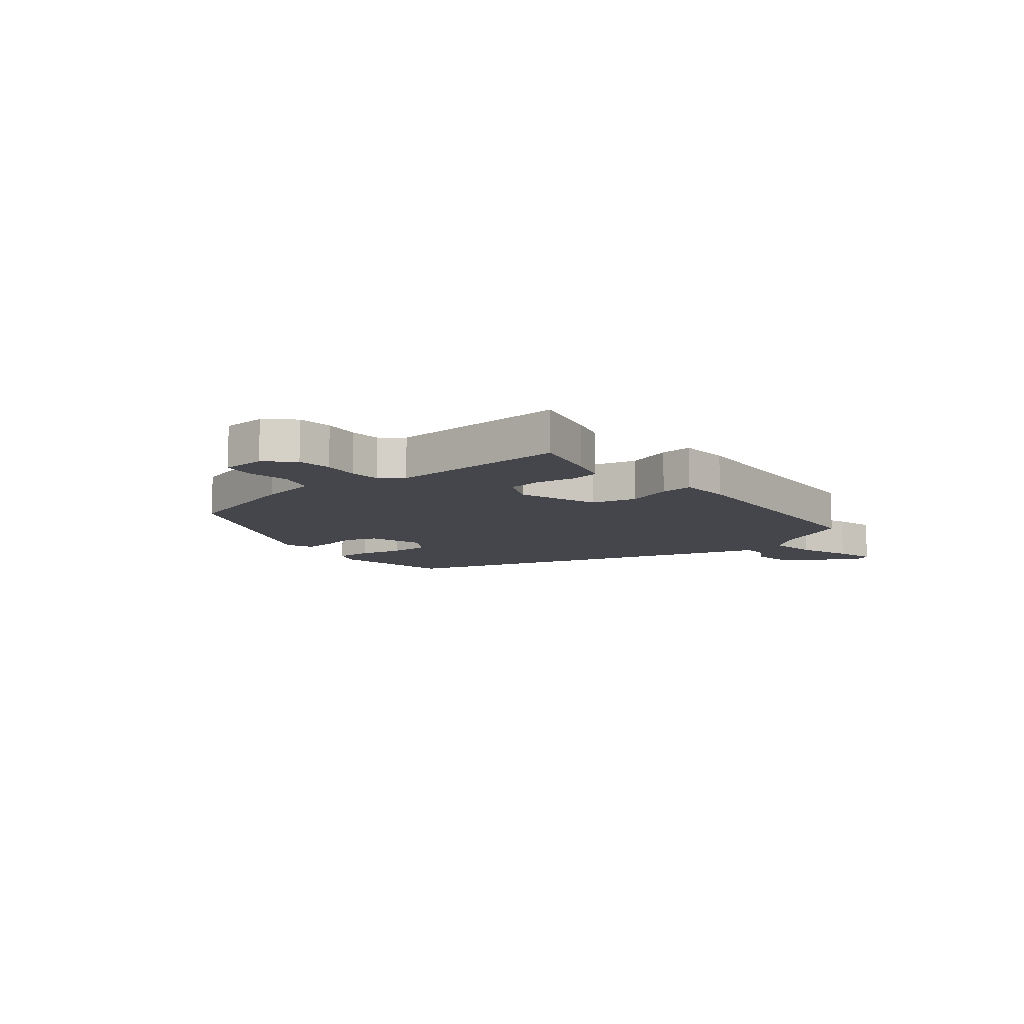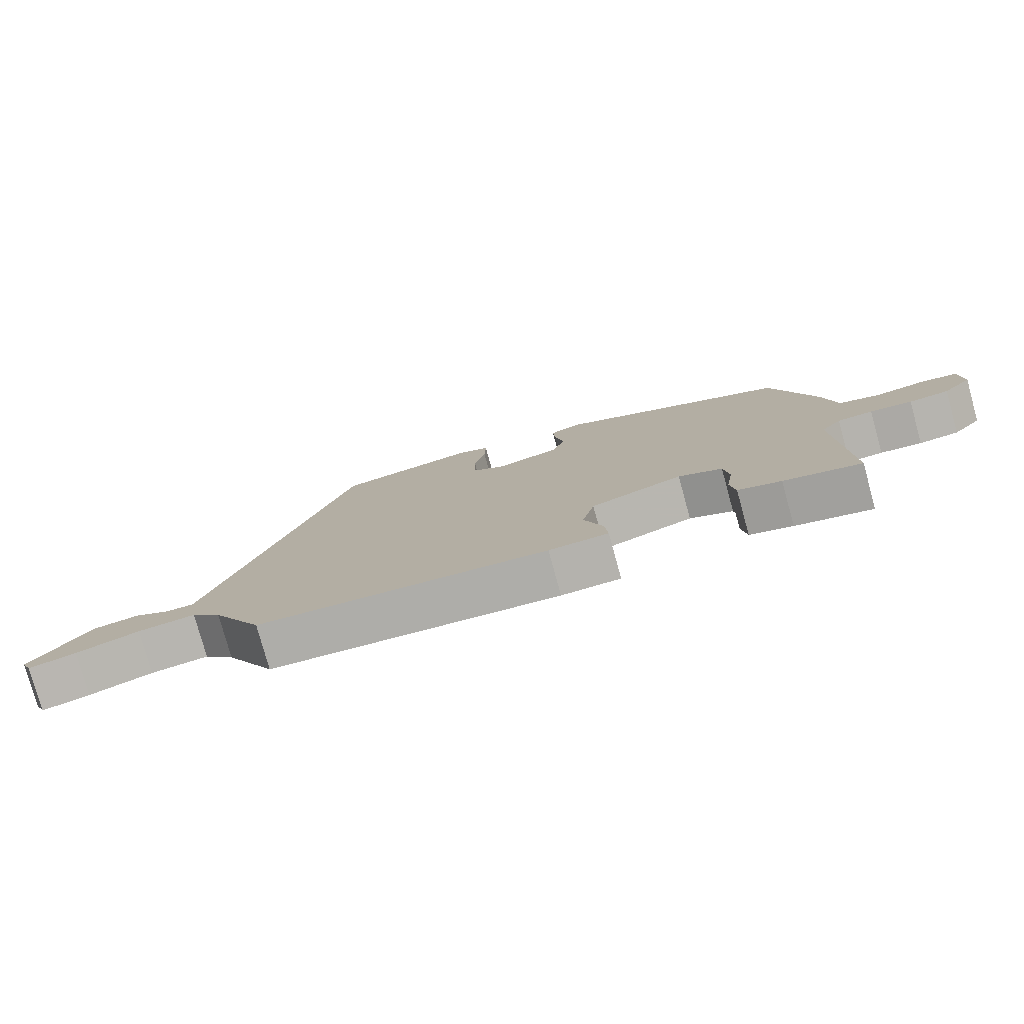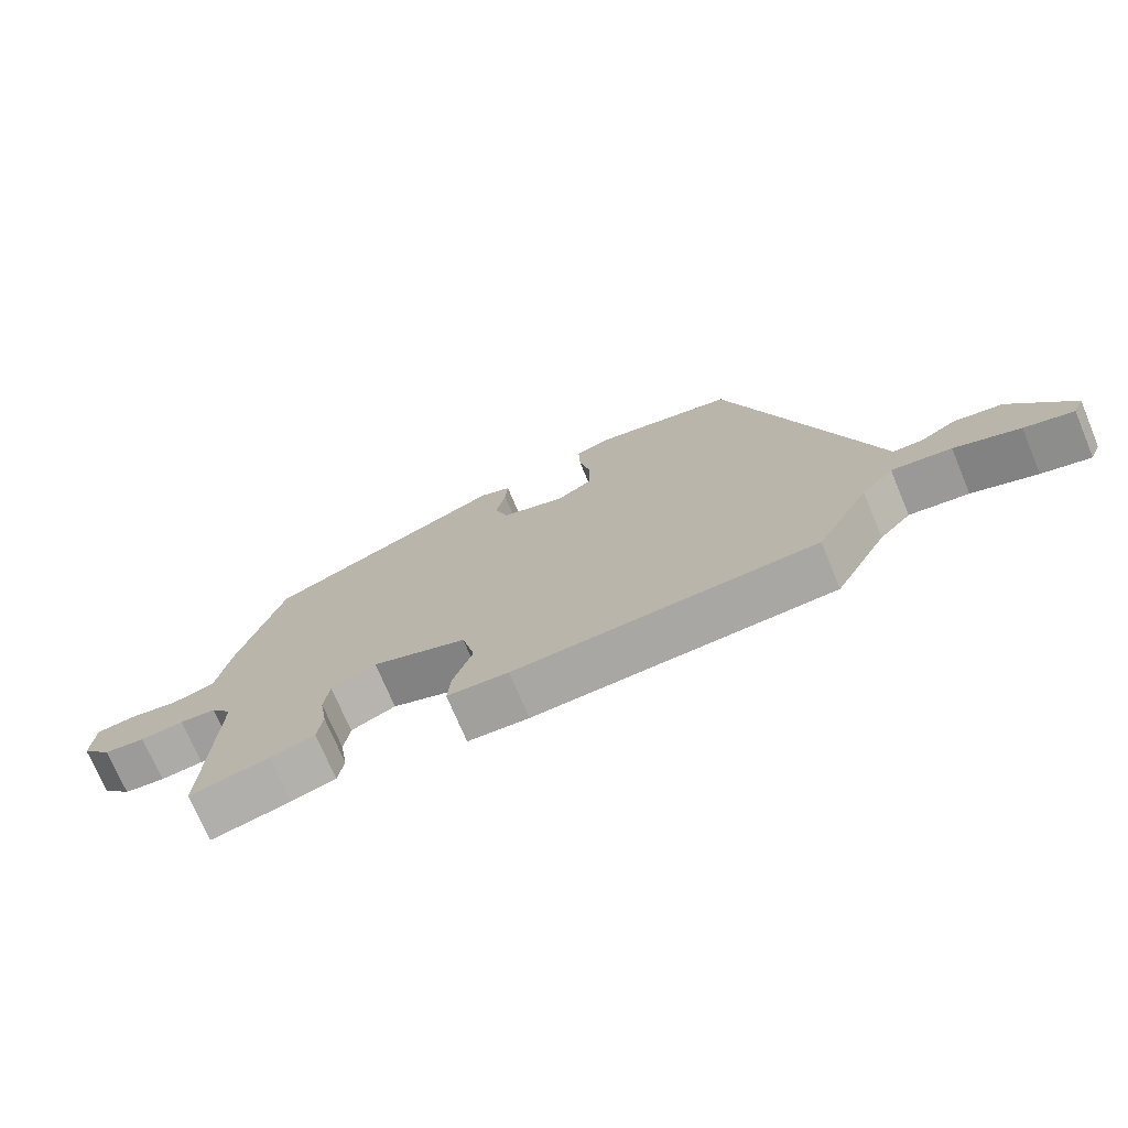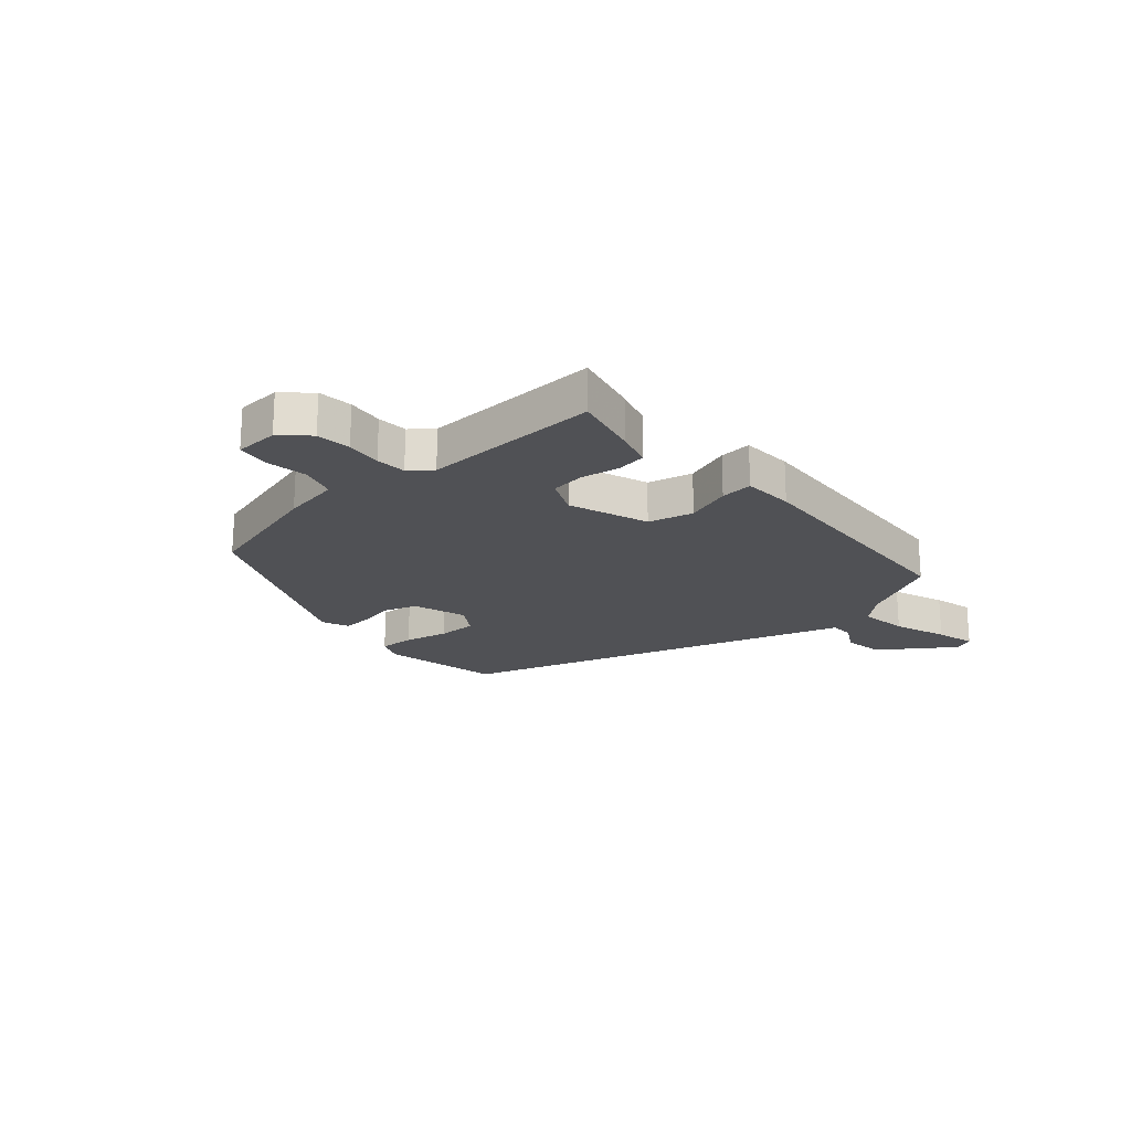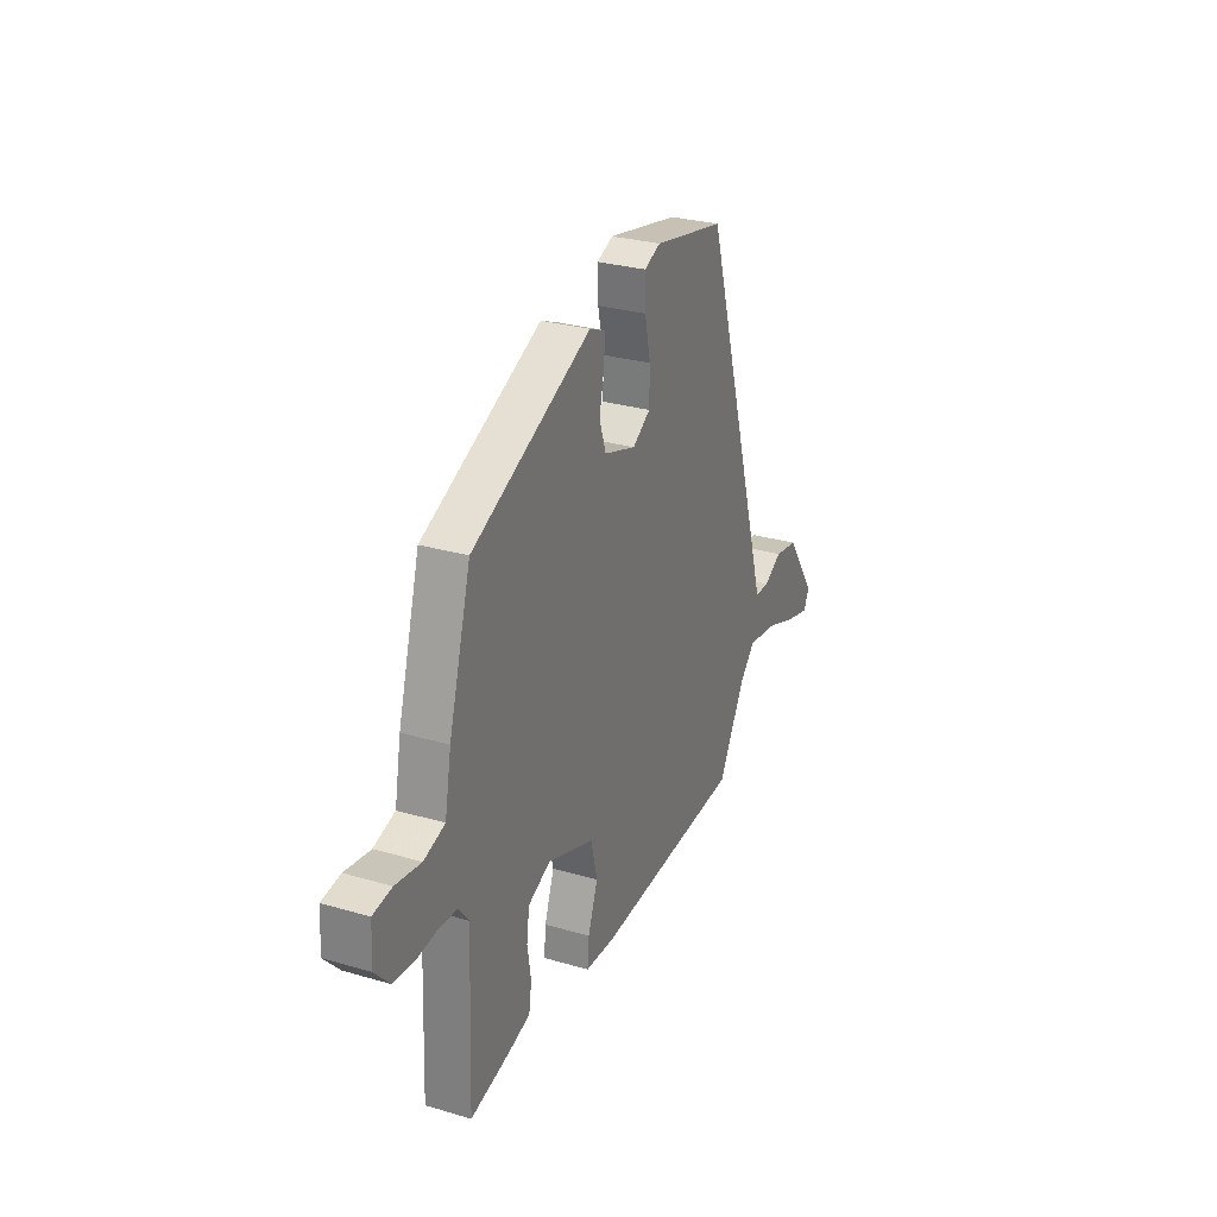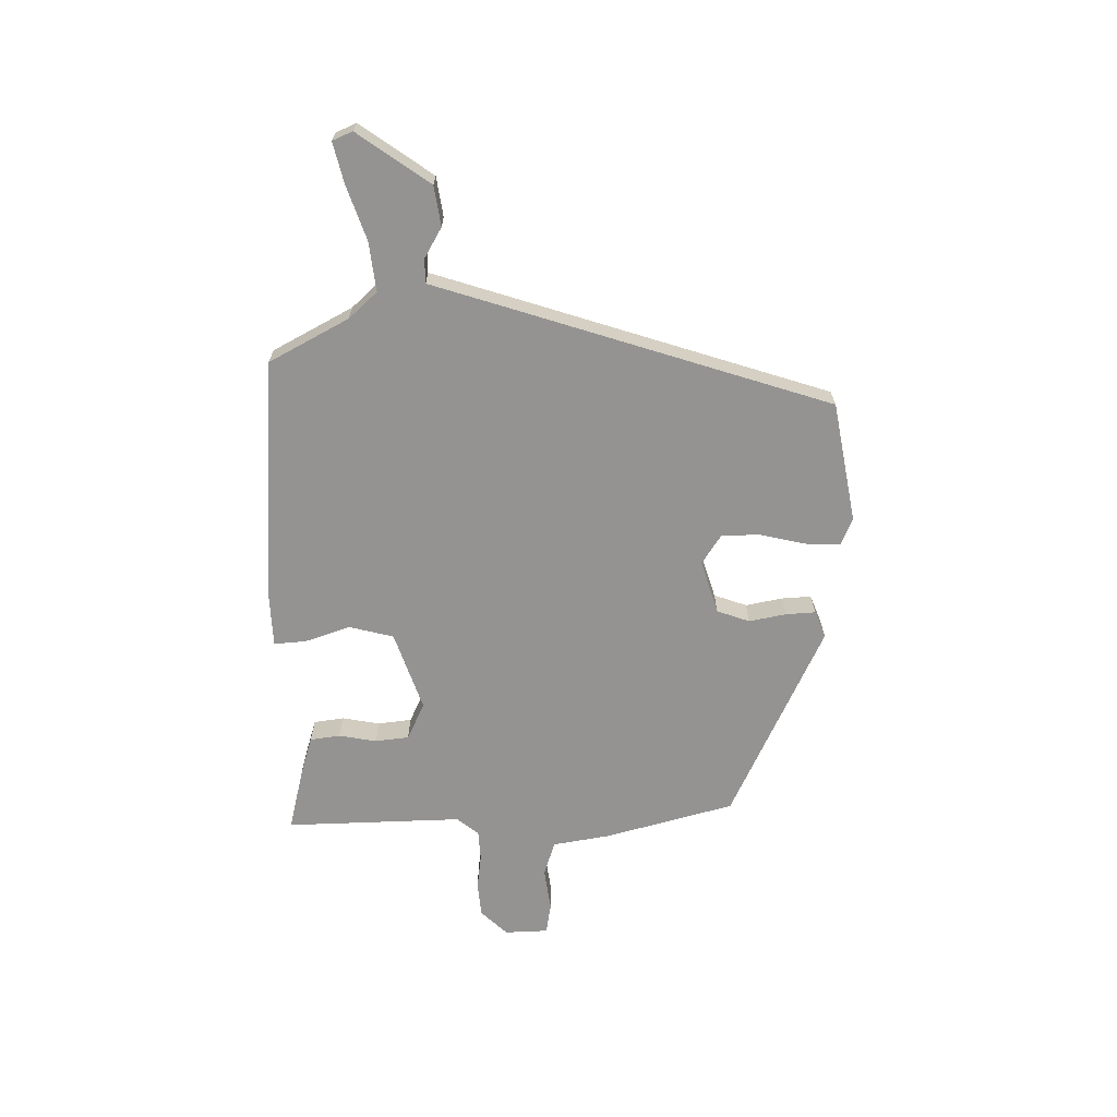
<metadata>
{"format":"obj","ext":"obj","renderer":"f3d","projection":"perspective","resolution":1024,"background":"white","views":[{"elev":-10.0,"azim":128.7,"up":"+Y"},{"elev":-78.4,"azim":15.4,"up":"+Z"},{"elev":-73.3,"azim":-157.2,"up":"+Z"},{"elev":-20.2,"azim":130.9,"up":"+Y"},{"elev":28.5,"azim":113.8,"up":"+Z"},{"elev":-66.8,"azim":-90.1,"up":"+Y"}]}
</metadata>
<code>
v -0.352 0.07 0.491
v -0.137 0.07 0.534
v -0.088 0.07 0.514
v -0.09 0.07 0.45
v -0.107 0.07 0.371
v -0.106 0.07 0.301
v -0.052 0.07 0.267
v 0.043 0.07 0.298
v 0.063 0.07 0.357
v 0.049 0.07 0.423
v 0.045 0.07 0.476
v 0.093 0.07 0.496
v 0.449 0.07 0.336
v 0.515 0.07 0.106
v 0.534 0.07 0.003
v 0.597 0.07 -0.016
v 0.673 0.07 -0.004
v 0.729 0.07 -0.012
v 0.733 0.07 -0.09
v 0.689 0.07 -0.138
v 0.628 0.07 -0.145
v 0.564 0.07 -0.138
v 0.51 0.07 -0.142
v 0.479 0.07 -0.181
v 0.492 0.07 -0.498
v 0.374 0.07 -0.471
v 0.308 0.07 -0.452
v 0.3 0.07 -0.398
v 0.311 0.07 -0.33
v 0.303 0.07 -0.27
v 0.236 0.07 -0.24
v 0.095 0.07 -0.291
v 0.076 0.07 -0.371
v 0.105 0.07 -0.452
v 0.11 0.07 -0.509
v 0.019 0.07 -0.514
v -0.427 0.07 -0.49
v -0.505 0.07 -0.349
v -0.552 0.07 -0.299
v -0.64 0.07 -0.311
v -0.736 0.07 -0.346
v -0.808 0.07 -0.365
v -0.824 0.07 -0.329
v -0.735 0.07 -0.199
v -0.664 0.07 -0.187
v -0.61 0.07 -0.217
v -0.567 0.07 -0.216
v -0.534 0.07 -0.107
v -0.352 0 0.491
v -0.137 0 0.534
v -0.088 0 0.514
v -0.09 0 0.45
v -0.107 0 0.371
v -0.106 0 0.301
v -0.052 0 0.267
v 0.043 0 0.298
v 0.063 0 0.357
v 0.049 0 0.423
v 0.045 0 0.476
v 0.093 0 0.496
v 0.449 0 0.336
v 0.515 0 0.106
v 0.534 0 0.003
v 0.597 0 -0.016
v 0.673 0 -0.004
v 0.729 0 -0.012
v 0.733 0 -0.09
v 0.689 0 -0.138
v 0.628 0 -0.145
v 0.564 0 -0.138
v 0.51 0 -0.142
v 0.479 0 -0.181
v 0.492 0 -0.498
v 0.374 0 -0.471
v 0.308 0 -0.452
v 0.3 0 -0.398
v 0.311 0 -0.33
v 0.303 0 -0.27
v 0.236 0 -0.24
v 0.095 0 -0.291
v 0.076 0 -0.371
v 0.105 0 -0.452
v 0.11 0 -0.509
v 0.019 0 -0.514
v -0.427 0 -0.49
v -0.505 0 -0.349
v -0.552 0 -0.299
v -0.64 0 -0.311
v -0.736 0 -0.346
v -0.808 0 -0.365
v -0.824 0 -0.329
v -0.735 0 -0.199
v -0.664 0 -0.187
v -0.61 0 -0.217
v -0.567 0 -0.216
v -0.534 0 -0.107
f 3 4 5
f 2 3 5
f 1 2 5
f 48 1 5
f 47 48 5
f 44 45 46
f 43 44 46
f 42 43 46
f 41 42 46
f 40 41 46
f 39 40 46 47
f 47 5 6
f 39 47 6
f 38 39 6
f 36 37 38
f 35 36 38
f 34 35 38
f 33 34 38
f 38 6 7
f 33 38 7
f 32 33 7
f 27 28 29
f 26 27 29
f 25 26 29
f 24 25 29
f 23 24 29 30
f 20 21 22
f 19 20 22
f 18 19 22
f 17 18 22
f 16 17 22
f 15 16 22 23
f 23 30 31
f 15 23 31
f 14 15 31
f 13 14 31
f 12 13 31
f 11 12 31
f 10 11 31
f 9 10 31
f 32 7 8
f 8 9 31 32
f 53 52 51
f 53 51 50
f 53 50 49
f 53 49 96
f 53 96 95
f 94 93 92
f 94 92 91
f 94 91 90
f 94 90 89
f 94 89 88
f 95 94 88 87
f 54 53 95
f 54 95 87
f 54 87 86
f 86 85 84
f 86 84 83
f 86 83 82
f 86 82 81
f 55 54 86
f 55 86 81
f 55 81 80
f 77 76 75
f 77 75 74
f 77 74 73
f 77 73 72
f 78 77 72 71
f 70 69 68
f 70 68 67
f 70 67 66
f 70 66 65
f 70 65 64
f 71 70 64 63
f 79 78 71
f 79 71 63
f 79 63 62
f 79 62 61
f 79 61 60
f 79 60 59
f 79 59 58
f 79 58 57
f 56 55 80
f 80 79 57 56
f 1 49 50 2
f 2 50 51 3
f 3 51 52 4
f 4 52 53 5
f 5 53 54 6
f 6 54 55 7
f 7 55 56 8
f 8 56 57 9
f 9 57 58 10
f 10 58 59 11
f 11 59 60 12
f 12 60 61 13
f 13 61 62 14
f 14 62 63 15
f 15 63 64 16
f 16 64 65 17
f 17 65 66 18
f 18 66 67 19
f 19 67 68 20
f 20 68 69 21
f 21 69 70 22
f 22 70 71 23
f 23 71 72 24
f 24 72 73 25
f 25 73 74 26
f 26 74 75 27
f 27 75 76 28
f 28 76 77 29
f 29 77 78 30
f 30 78 79 31
f 31 79 80 32
f 32 80 81 33
f 33 81 82 34
f 34 82 83 35
f 35 83 84 36
f 36 84 85 37
f 37 85 86 38
f 38 86 87 39
f 39 87 88 40
f 40 88 89 41
f 41 89 90 42
f 42 90 91 43
f 43 91 92 44
f 44 92 93 45
f 45 93 94 46
f 46 94 95 47
f 47 95 96 48
f 48 96 49 1

</code>
